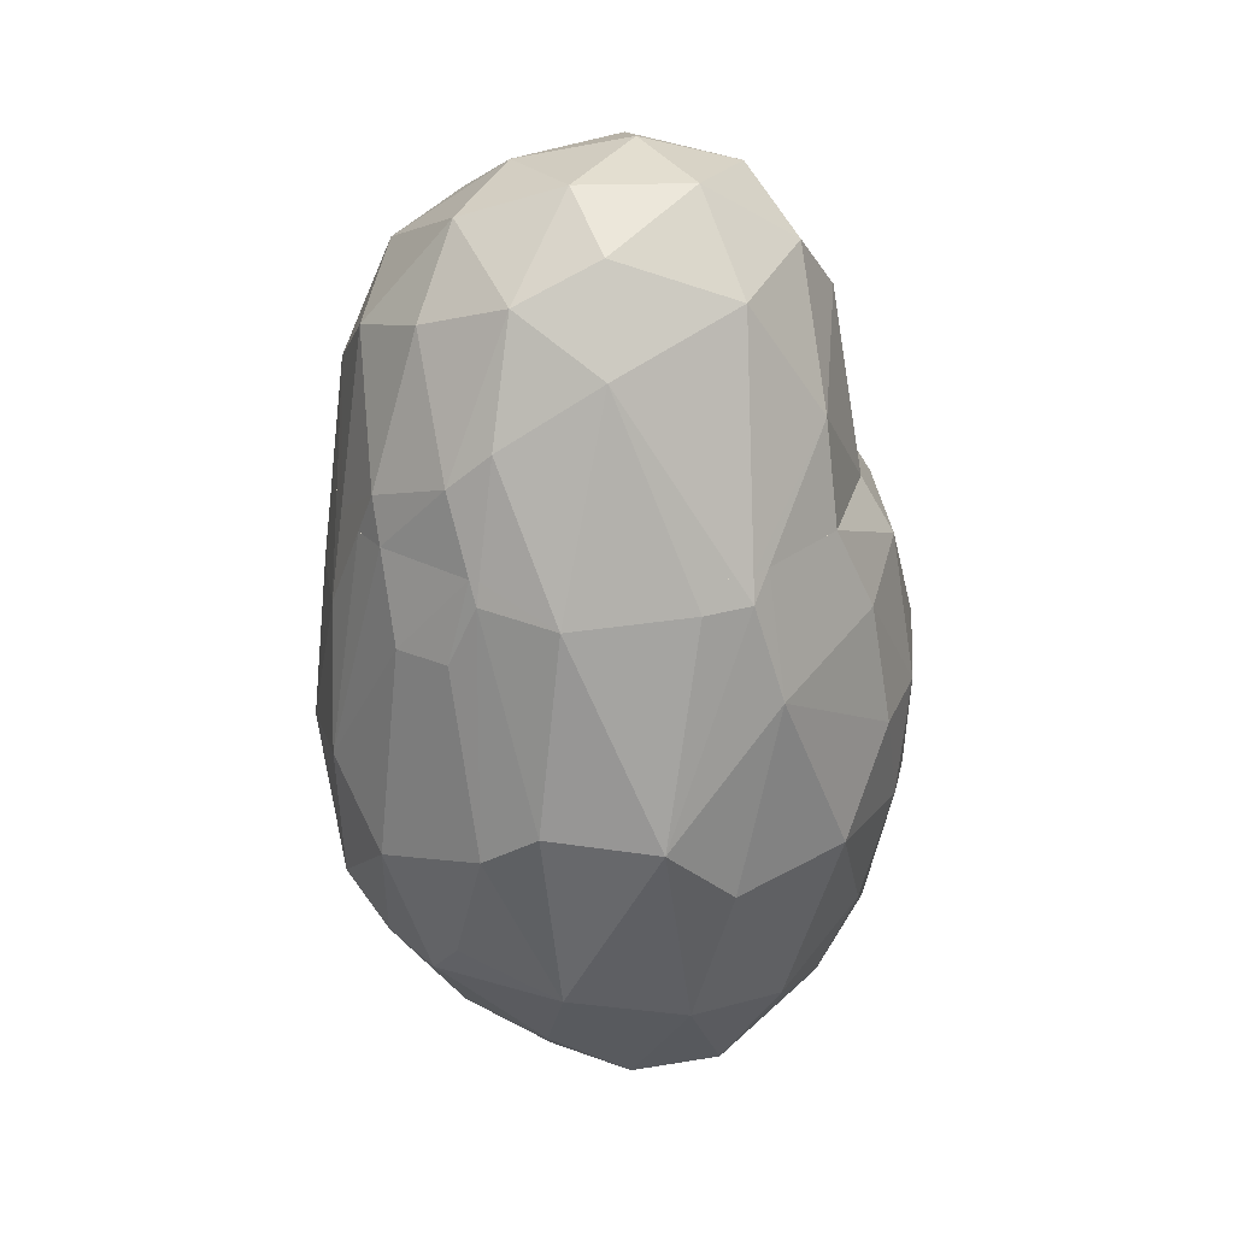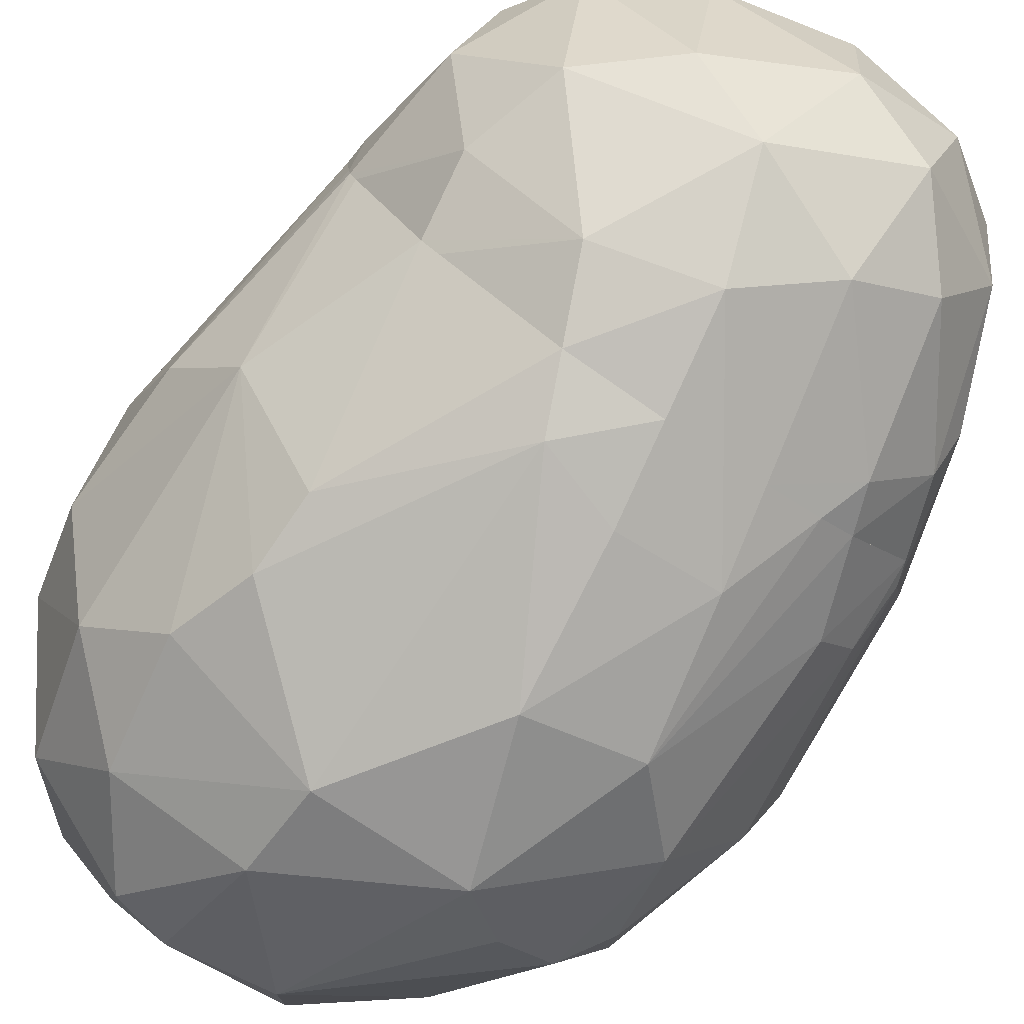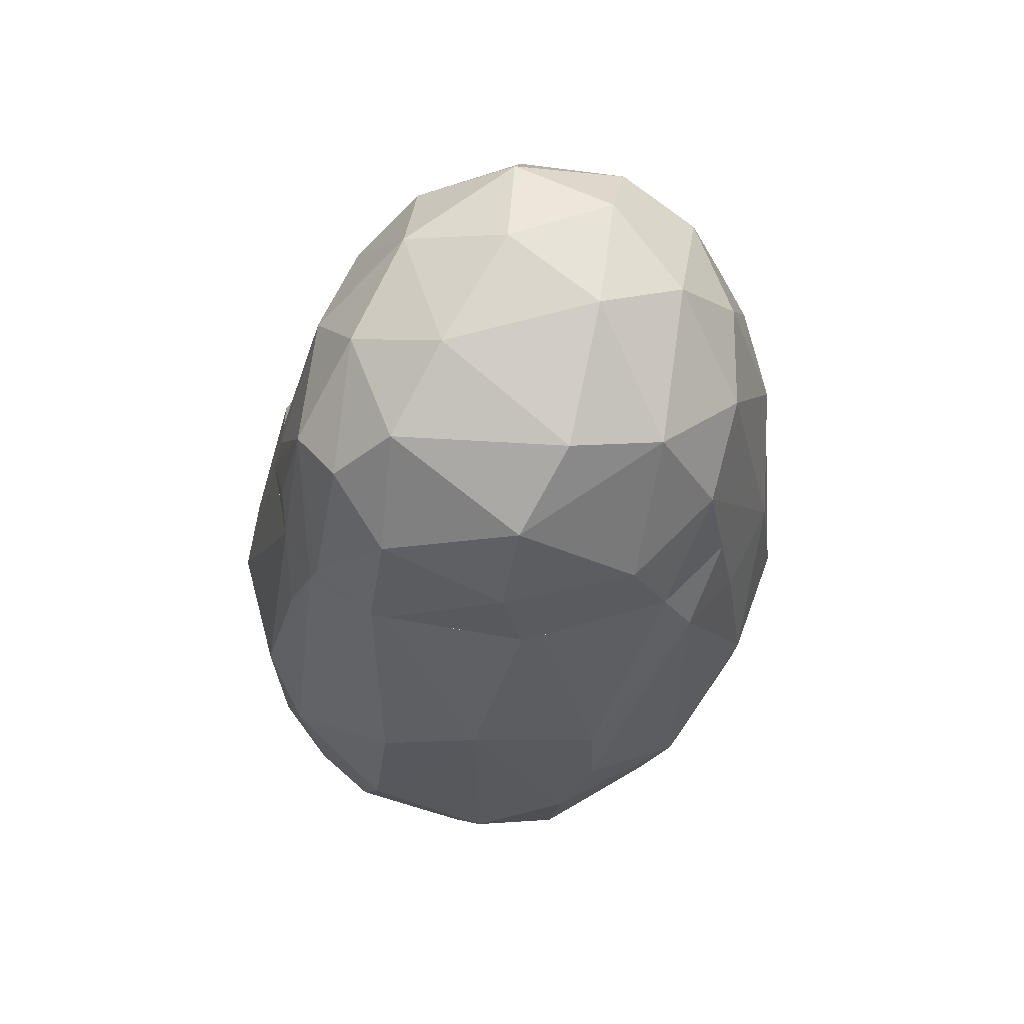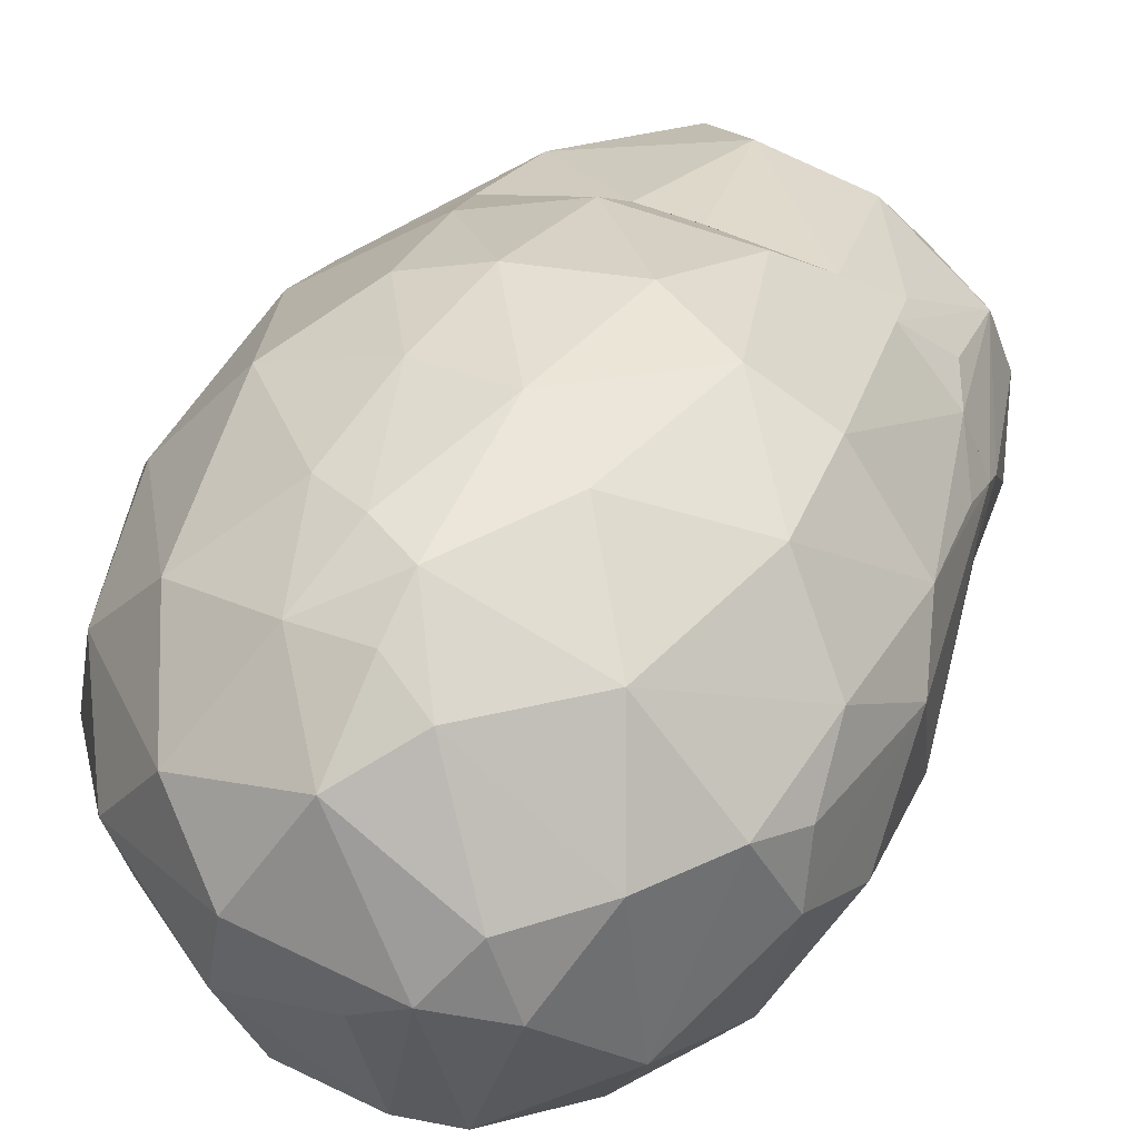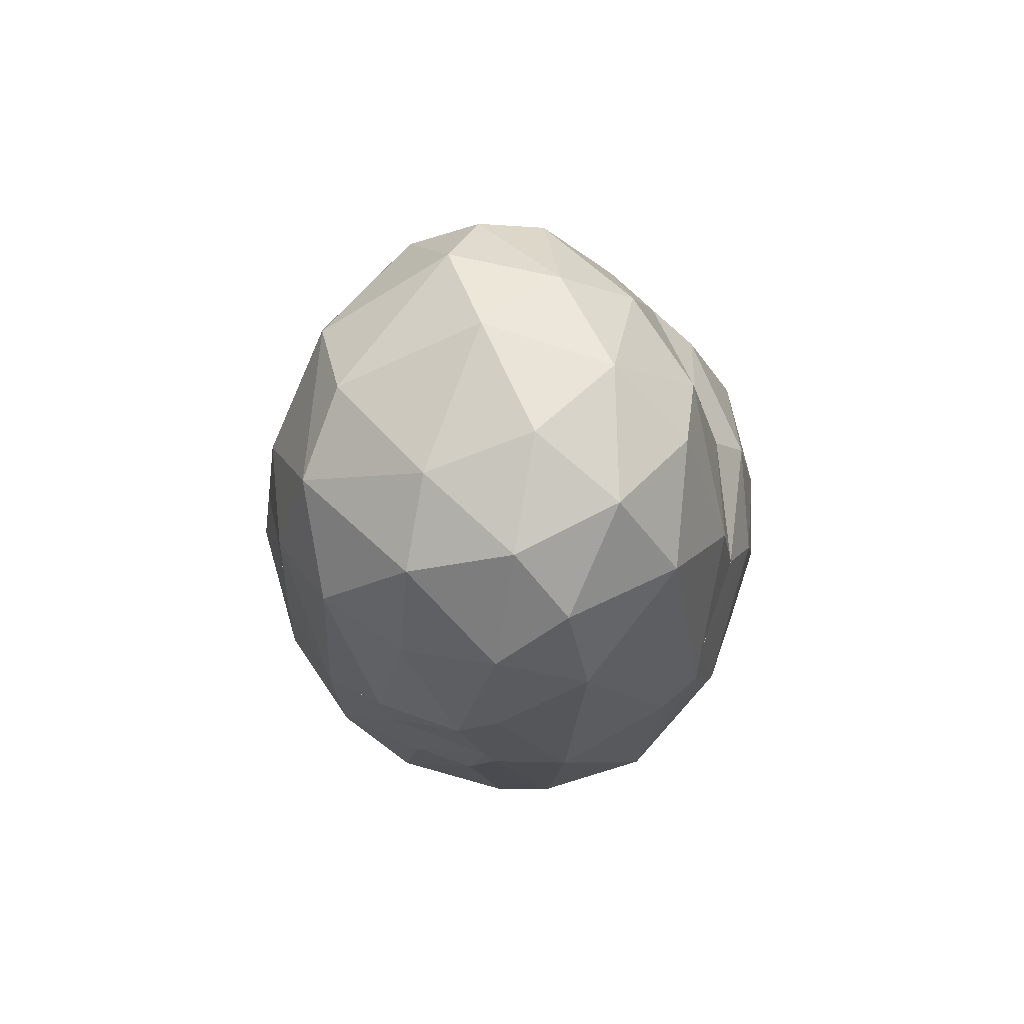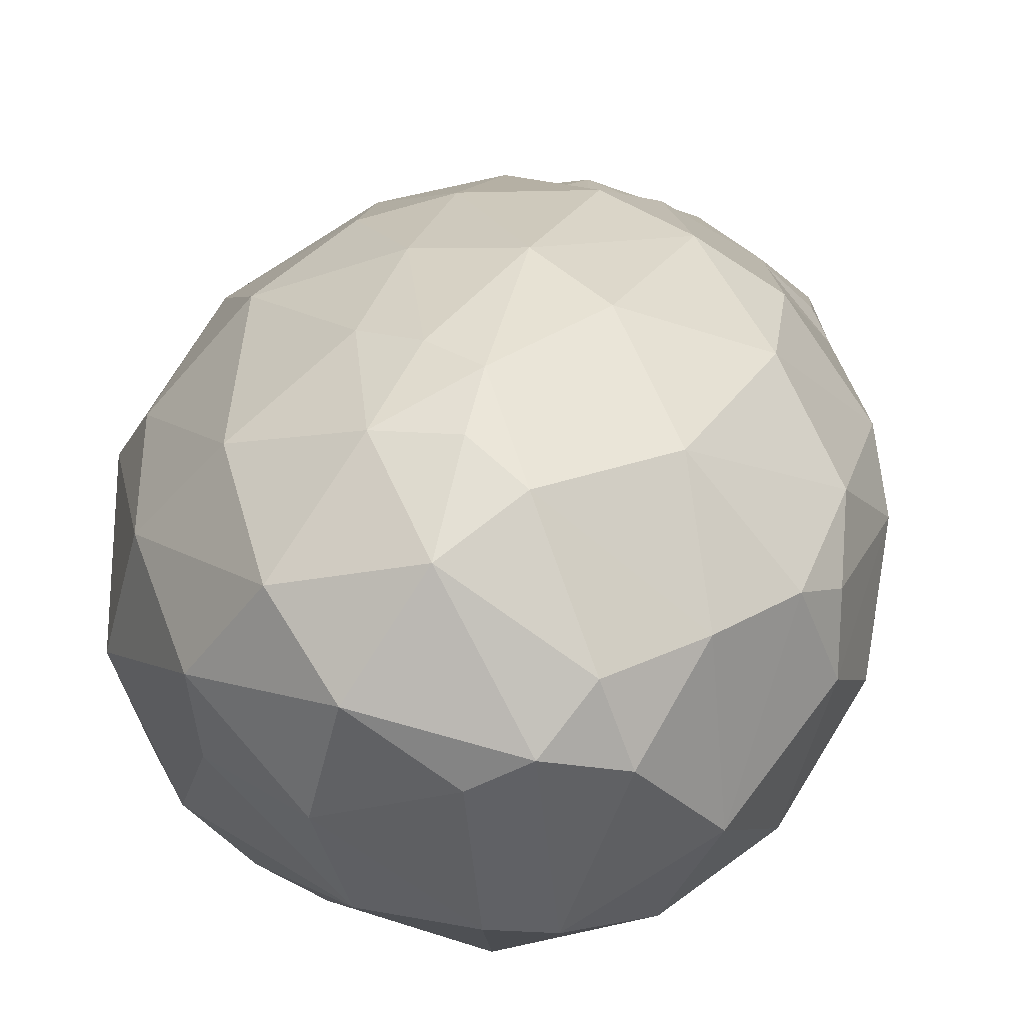
<metadata>
{"format":"obj","ext":"obj","renderer":"f3d","projection":"perspective","resolution":1024,"background":"white","views":[{"elev":25.4,"azim":-86.4,"up":"+Y"},{"elev":-79.9,"azim":145.8,"up":"+Z"},{"elev":58.1,"azim":128.7,"up":"+Y"},{"elev":37.3,"azim":23.1,"up":"+Z"},{"elev":79.6,"azim":-106.2,"up":"+Y"},{"elev":21.8,"azim":9.3,"up":"+Z"}]}
</metadata>
<code>
o UCX_Object_18_0
v -0.001263 0.01247 0.01745
v 0.001308 0.026 0.01501
v -0.01012 0.02029 0.01465
v -0.01132 0.01247 0.0156
v 0.003226 0.01247 0.01698
v -0.003717 0.03076 0.01257
v 0.01148 0.01247 0.01565
v 0.009153 0.02697 0.01233
v 0.002612 0.03446 0.008479
v -0.01274 0.02909 0.009097
v -0.01903 0.01247 0.009995
v -0.01784 0.01247 0.011
v -0.007717 0.03567 0.005724
v 0.01415 0.01247 0.01401
v 0.0146 0.01611 0.01268
v 0.01735 0.02479 0.007439
v 0.01103 0.03173 0.006836
v 0.008466 0.0348 -0.000212
v -0.001138 0.03704 0.001143
v -0.01449 0.03252 -9.6e-05
v -0.01881 0.02554 0.000349
v -0.01963 0.01247 0.008839
v -0.009328 0.03584 -0.002813
v 0.01513 0.01247 0.0134
v 0.01805 0.01587 0.009565
v 0.01953 0.01247 0.008243
v 0.02147 0.01247 0.003827
v 0.02131 0.01446 0.003007
v 0.01869 0.02618 0.002404
v 0.01552 0.03079 -0.000923
v 0.00777 0.03076 -0.01193
v -0.001505 0.0354 -0.007515
v -0.01596 0.02948 -0.006216
v -0.01959 0.02076 -0.007125
v -0.02266 0.01247 -0.002005
v -0.02094 0.01247 0.005829
v -0.007881 0.03307 -0.01075
v 0.02108 0.01247 -0.000714
v 0.0209 0.01247 -0.002286
v 0.01983 0.02228 -0.003169
v 0.0138 0.02561 -0.01195
v 0.001908 0.02867 -0.01649
v -0.01904 0.01798 -0.01033
v -0.01264 0.02708 -0.0128
v -0.02108 0.01247 -0.008652
v -0.02135 0.01247 -0.007964
v -0.02251 0.01247 -0.003577
v -0.006818 0.02504 -0.01754
v 0.02038 0.01247 -0.003397
v 0.01595 0.01833 -0.01203
v 0.007524 0.01827 -0.01856
v -0.00077 0.02057 -0.01995
v -0.01491 0.01575 -0.01588
v -0.01612 0.01247 -0.01528
v -0.009462 0.01247 -0.01896
v 0.0151 0.01247 -0.01329
v 0.01378 0.01247 -0.01431
v 0.005066 0.01247 -0.0202
v -0.002127 0.01247 -0.02079
v -0.0063 0.01247 -0.01982
v -0.01358 0.01247 -0.01714
f 1 2 3
f 1 3 4
f 1 4 12
f 1 12 11
f 1 11 22
f 1 22 36
f 1 36 35
f 1 35 47
f 1 47 46
f 1 46 45
f 1 45 54
f 1 54 61
f 1 61 55
f 1 55 60
f 1 60 59
f 1 59 58
f 1 58 57
f 1 57 56
f 1 56 49
f 1 49 39
f 1 39 38
f 1 38 27
f 1 27 26
f 1 26 24
f 1 24 14
f 1 14 7
f 1 7 5
f 1 5 2
f 2 6 3
f 2 5 7
f 2 7 8
f 2 8 9
f 2 9 6
f 3 6 10
f 3 10 11
f 3 11 12
f 3 12 4
f 6 13 10
f 6 9 13
f 7 14 15
f 7 15 8
f 8 15 16
f 8 16 17
f 8 17 9
f 9 17 18
f 9 18 19
f 9 19 13
f 10 20 21
f 10 21 11
f 10 13 20
f 11 21 22
f 13 19 23
f 13 23 20
f 14 24 15
f 15 24 16
f 16 24 25
f 16 25 26
f 16 26 27
f 16 27 28
f 16 28 29
f 16 29 17
f 17 29 30
f 17 30 18
f 18 30 31
f 18 31 32
f 18 32 19
f 19 32 23
f 20 33 21
f 20 23 33
f 21 33 34
f 21 34 35
f 21 35 36
f 21 36 22
f 23 32 37
f 23 37 33
f 24 26 25
f 27 38 28
f 28 38 39
f 28 39 40
f 28 40 29
f 29 40 30
f 30 40 41
f 30 41 31
f 31 41 42
f 31 42 32
f 32 42 37
f 33 43 34
f 33 37 44
f 33 44 43
f 34 43 45
f 34 45 46
f 34 46 47
f 34 47 35
f 37 48 44
f 37 42 48
f 39 49 50
f 39 50 40
f 40 50 41
f 41 51 42
f 41 50 51
f 42 51 52
f 42 52 48
f 43 44 53
f 43 53 54
f 43 54 45
f 44 48 53
f 48 52 55
f 48 55 53
f 49 56 50
f 50 56 51
f 51 57 58
f 51 58 52
f 51 56 57
f 52 59 60
f 52 60 55
f 52 58 59
f 53 61 54
f 53 55 61
o UCX_Object_18_1
v 0.0246 -0.009017 0.004553
v 0.02351 -0.003813 -0.00494
v 0.02147 0.01247 0.003829
v 0.02321 -0.004356 0.008796
v 0.02226 -0.01601 0.008905
v 0.02248 -0.02077 0.004728
v 0.02251 -0.02202 -0.000388
v 0.02389 -0.01498 -0.003565
v 0.01983 -0.000141 -0.01192
v 0.0209 0.01247 -0.002282
v 0.02108 0.01247 -0.000706
v 0.01952 0.01247 0.008246
v 0.02191 0.006981 0.006107
v 0.01751 -0.003871 0.01666
v 0.01773 -0.01288 0.01588
v 0.0138 -0.02508 0.01422
v 0.02042 -0.02483 0.006063
v 0.01924 -0.01916 -0.0117
v 0.01691 -0.02923 -0.006795
v 0.01244 -0.002907 -0.01904
v 0.0151 0.01247 -0.01329
v 0.02038 0.01247 -0.003399
v 0.01449 -0.01504 -0.01735
v 0.01248 -0.008799 -0.01926
v 0.01513 0.01247 0.0134
v 0.01201 -0.004739 0.02034
v 0.01414 0.01247 0.01402
v 0.00877 -0.01779 0.01992
v 0.00271 -0.02515 0.01844
v 0.006074 -0.03074 0.01356
v 0.01604 -0.03036 0.005605
v 0.01282 -0.02486 -0.01502
v 0.01244 -0.03463 -0.000798
v 0.008046 -0.03211 -0.01253
v 0.002993 0.007601 -0.02158
v 0.005066 0.01247 -0.0202
v 0.01379 0.01247 -0.01431
v 0.002604 -0.01734 -0.02124
v 0.003329 -0.01355 0.02179
v 0.01148 0.01247 0.01565
v 0.008454 0.008953 0.01852
v 0.00579 -0.001594 0.02205
v -0.003255 -0.02843 0.01555
v 0.002244 -0.02891 0.0158
v -0.001139 -0.02281 0.01896
v 0.001453 -0.03453 0.01057
v 0.01047 -0.03472 0.004571
v 0.002854 -0.02428 -0.01872
v 0.007412 -0.03687 0.000538
v 0.003833 -0.03315 -0.01211
v -0.004747 -0.006352 -0.02254
v -0.003284 0.005537 -0.0215
v -0.002122 0.01247 -0.02078
v -0.008735 -0.01744 -0.0201
v -0.002857 -0.002946 0.02186
v -0.004167 -0.012 0.02091
v 0.003223 0.01247 0.01698
v -0.001263 0.01247 0.01745
v -0.00171 0.008221 0.02001
v -0.005577 -0.02026 0.01847
v -0.01233 -0.02467 0.01283
v -0.007977 -0.03368 0.008254
v -0.003202 -0.03702 0.002969
v -0.003811 -0.03199 -0.01202
v 0.003439 -0.03664 -0.001728
v -0.005596 -0.03462 -0.005115
v -0.01313 -0.005121 -0.01979
v -0.01086 0.005789 -0.01971
v -0.006297 0.01247 -0.01982
v -0.01255 -0.0201 -0.01642
v -0.01824 -0.01034 -0.01575
v -0.009781 0.00607 0.01838
v -0.009095 -0.003406 0.01994
v -0.0141 -0.01054 0.017
v -0.01132 0.01247 0.0156
v -0.01833 -0.02295 0.00626
v -0.02071 -0.01142 0.009346
v -0.01321 -0.03158 0.001651
v -0.01305 -0.02907 -0.004674
v -0.01694 -0.02044 -0.01253
v -0.01851 0.005988 -0.01408
v -0.01612 0.01247 -0.01528
v -0.01358 0.01247 -0.01714
v -0.009459 0.01247 -0.01896
v -0.02309 -0.007902 -0.008144
v -0.02126 0.006216 -0.0102
v -0.01963 -0.01725 -0.01043
v -0.01942 0.003183 0.01231
v -0.01784 0.01247 0.011
v -0.02427 -0.006211 0.004558
v -0.0213 -0.02017 -0.002736
v -0.02108 0.01247 -0.008654
v -0.02443 -0.005165 -0.003954
v -0.0217 0.01077 -0.008135
v -0.01976 0.01053 0.0101
v -0.01902 0.01247 0.009992
v -0.02128 0.01037 0.006709
v -0.02342 0.009893 -0.00247
v -0.02134 0.01247 -0.007965
v -0.01964 0.01247 0.008839
v -0.02093 0.01247 0.005828
v -0.02266 0.01247 -0.002007
v -0.02251 0.01247 -0.003578
f 62 63 64
f 62 64 65
f 62 65 66
f 62 66 67
f 62 67 68
f 62 68 69
f 62 69 63
f 63 69 70
f 63 70 71
f 63 71 72
f 63 72 64
f 64 72 71
f 64 71 83
f 64 83 82
f 64 82 98
f 64 98 97
f 64 97 114
f 64 114 130
f 64 130 145
f 64 145 144
f 64 144 143
f 64 143 153
f 64 153 160
f 64 160 164
f 64 164 163
f 64 163 162
f 64 162 161
f 64 161 157
f 64 157 150
f 64 150 136
f 64 136 119
f 64 119 118
f 64 118 101
f 64 101 88
f 64 88 86
f 64 86 73
f 64 73 74
f 64 74 65
f 65 75 76
f 65 76 66
f 65 74 73
f 65 73 75
f 66 76 77
f 66 77 78
f 66 78 67
f 67 78 68
f 68 79 69
f 68 78 80
f 68 80 79
f 69 79 70
f 70 81 82
f 70 82 83
f 70 83 71
f 70 79 84
f 70 84 85
f 70 85 81
f 73 86 75
f 75 87 76
f 75 86 88
f 75 88 87
f 76 87 89
f 76 89 77
f 77 90 91
f 77 91 92
f 77 92 78
f 77 89 90
f 78 92 80
f 79 80 93
f 79 93 84
f 80 92 94
f 80 94 95
f 80 95 93
f 81 96 97
f 81 97 98
f 81 98 82
f 81 85 96
f 84 93 99
f 84 99 85
f 85 99 96
f 87 100 89
f 87 88 101
f 87 101 102
f 87 102 103
f 87 103 100
f 89 100 90
f 90 104 105
f 90 105 91
f 90 100 106
f 90 106 104
f 91 107 108
f 91 108 92
f 91 105 107
f 92 108 94
f 93 95 109
f 93 109 99
f 94 108 110
f 94 110 95
f 95 110 111
f 95 111 109
f 96 99 112
f 96 112 113
f 96 113 114
f 96 114 97
f 99 115 112
f 99 109 115
f 100 103 116
f 100 116 117
f 100 117 106
f 101 118 102
f 102 118 119
f 102 119 120
f 102 120 103
f 103 120 116
f 104 106 121
f 104 121 122
f 104 122 123
f 104 123 107
f 104 107 105
f 106 117 121
f 107 123 124
f 107 124 110
f 107 110 108
f 109 111 125
f 109 125 115
f 110 124 126
f 110 126 111
f 111 127 125
f 111 126 127
f 112 115 128
f 112 128 129
f 112 129 113
f 113 129 130
f 113 130 114
f 115 125 131
f 115 131 132
f 115 132 128
f 116 120 133
f 116 133 134
f 116 134 117
f 117 135 121
f 117 134 135
f 119 136 120
f 120 136 133
f 121 135 122
f 122 137 123
f 122 135 138
f 122 138 137
f 123 139 124
f 123 137 139
f 124 139 127
f 124 127 126
f 125 127 140
f 125 140 141
f 125 141 131
f 127 139 140
f 128 132 142
f 128 142 143
f 128 143 144
f 128 144 129
f 129 144 145
f 129 145 130
f 131 141 132
f 132 146 147
f 132 147 142
f 132 141 148
f 132 148 146
f 133 149 134
f 133 136 150
f 133 150 149
f 134 149 135
f 135 149 138
f 137 138 151
f 137 151 152
f 137 152 139
f 138 149 151
f 139 152 140
f 140 152 141
f 141 152 148
f 142 147 153
f 142 153 143
f 146 148 152
f 146 152 154
f 146 154 155
f 146 155 147
f 147 155 153
f 149 150 156
f 149 156 151
f 150 157 156
f 151 154 152
f 151 156 158
f 151 158 159
f 151 159 154
f 153 155 160
f 154 159 155
f 155 159 160
f 156 157 161
f 156 161 158
f 158 161 162
f 158 162 159
f 159 162 163
f 159 163 164
f 159 164 160

</code>
